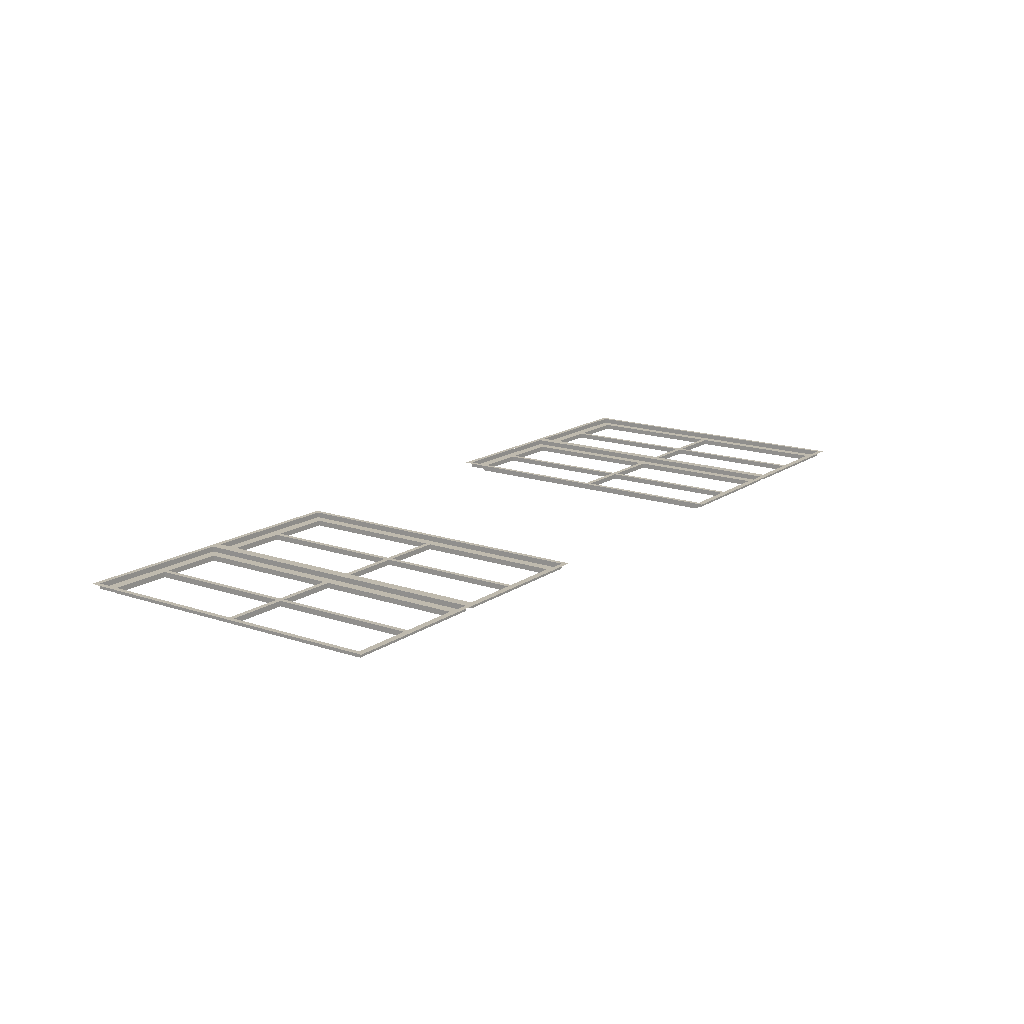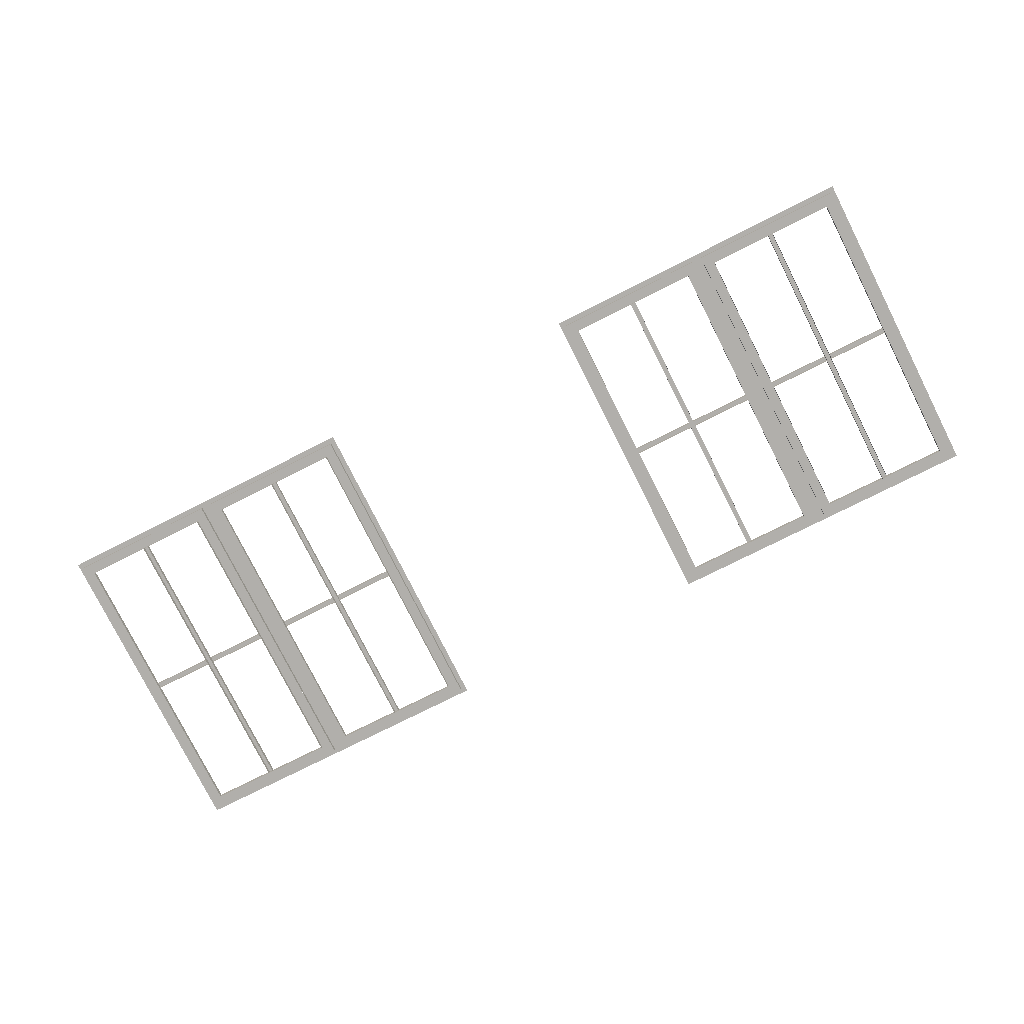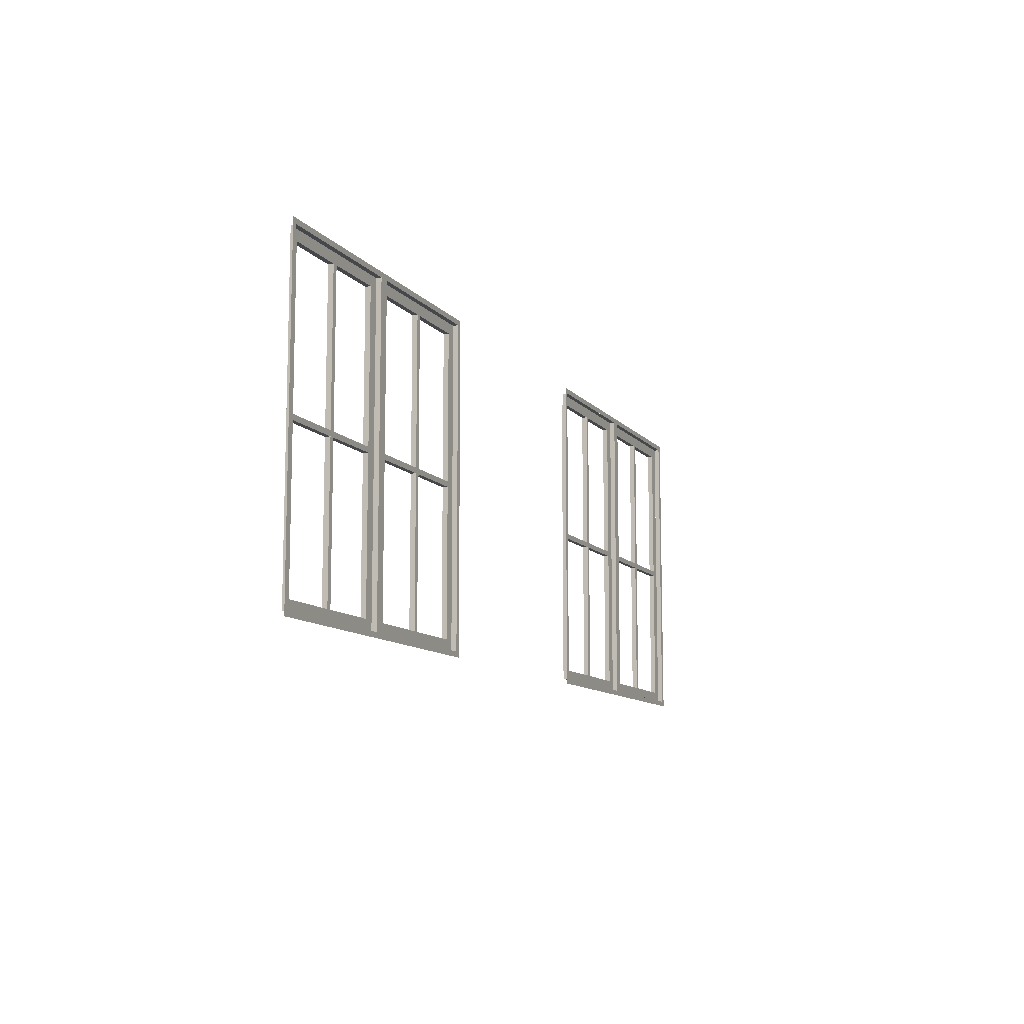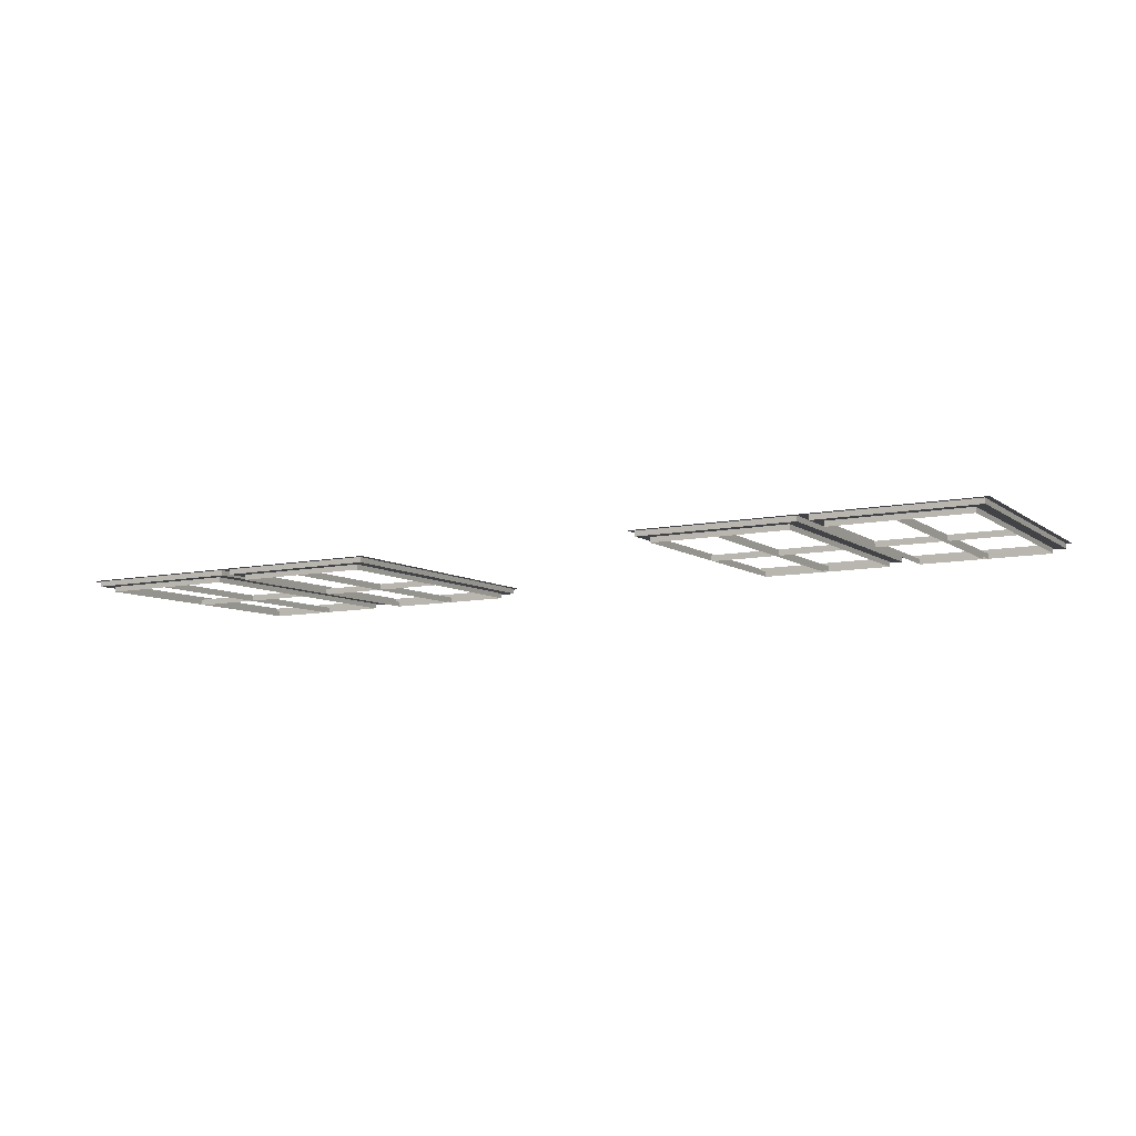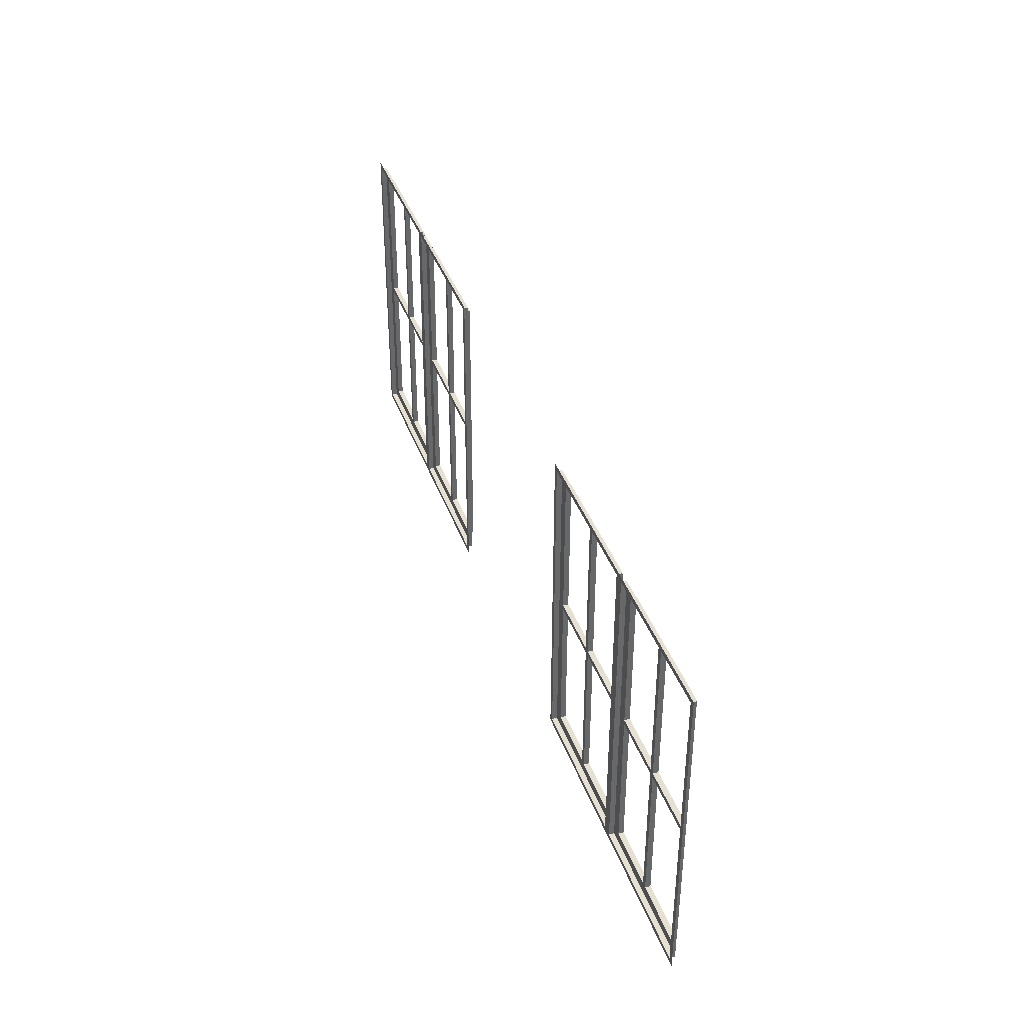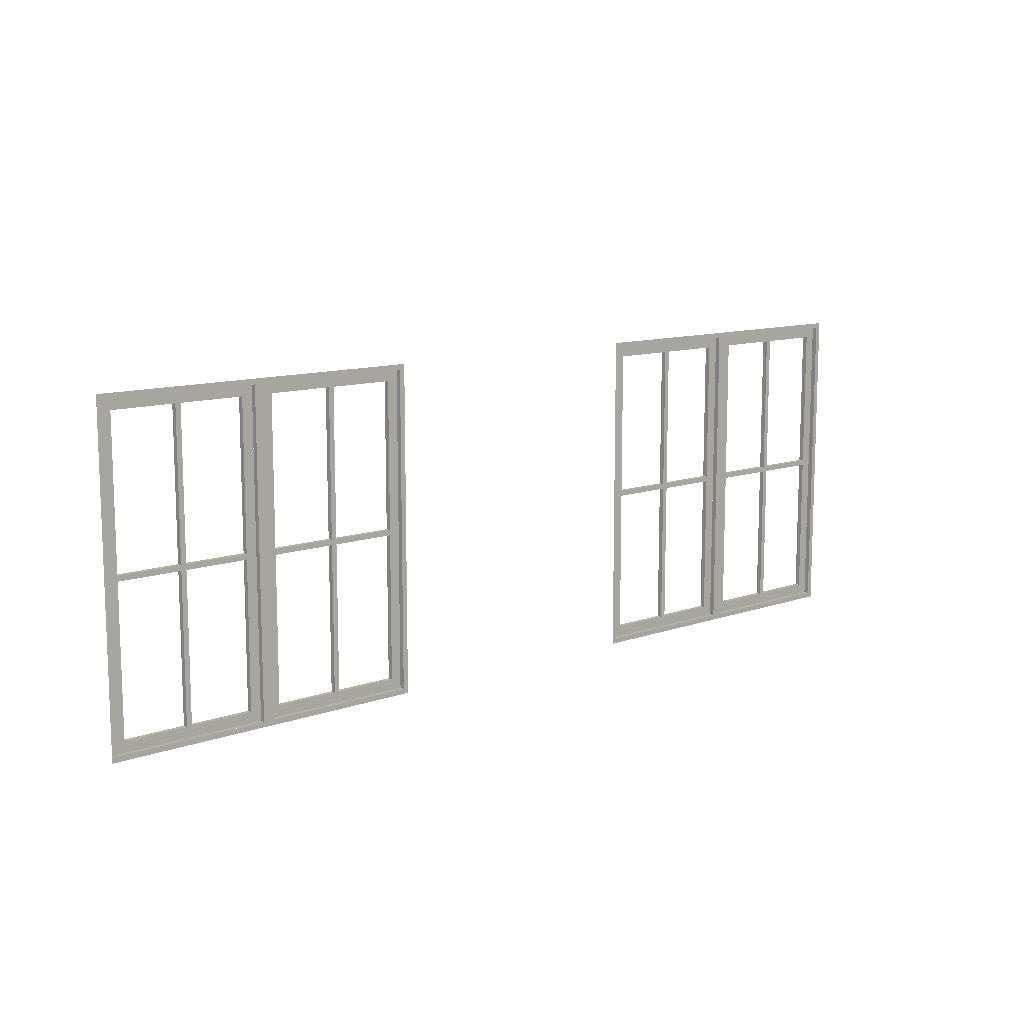
<metadata>
{"format":"obj","ext":"obj","renderer":"f3d","projection":"perspective","resolution":1024,"background":"white","views":[{"elev":16.6,"azim":-55.8,"up":"+Z"},{"elev":-79.0,"azim":26.8,"up":"+Z"},{"elev":-10.6,"azim":-65.6,"up":"+Y"},{"elev":-6.9,"azim":-153.7,"up":"+Z"},{"elev":38.5,"azim":73.1,"up":"+Y"},{"elev":11.4,"azim":-39.2,"up":"+Y"}]}
</metadata>
<code>
o fh3-windows-f2b-minimal-2bed-frame
v 21.23 19.09 -161.4
v 21.23 14.57 -161.4
v 21.31 14.57 -161.4
v 21.31 19.09 -161.4
v 21.3 14.57 -161.4
v 21.3 19.09 -161.4
v 21.22 19.09 -161.4
v 21.22 14.57 -161.4
v 22.27 16.87 -161.4
v 21.31 16.87 -161.4
v 21.31 16.79 -161.4
v 22.27 16.79 -161.4
v 21.3 16.79 -161.4
v 22.27 16.79 -161.5
v 22.27 16.87 -161.5
v 21.3 16.87 -161.4
v 22.44 14.41 -161.3
v 22.44 19.25 -161.3
v 22.43 19.25 -161.4
v 22.43 14.41 -161.4
v 22.43 19.09 -161.4
v 22.27 19.09 -161.4
v 22.27 14.57 -161.4
v 22.43 14.57 -161.4
v 22.52 19.25 -161.3
v 22.52 14.41 -161.3
v 22.27 19.09 -161.5
v 22.27 14.57 -161.5
v 20.02 14.41 -161.2
v 20.02 14.33 -161.2
v 22.52 14.33 -161.3
v 20.1 14.57 -161.3
v 20.1 14.41 -161.3
v 20.25 14.57 -161.4
v 20.26 14.57 -161.3
v 20.26 19.09 -161.3
v 20.25 19.09 -161.4
v 20.02 19.33 -161.2
v 20.02 19.25 -161.2
v 22.52 19.33 -161.3
v 20.1 19.25 -161.3
v 20.1 19.09 -161.3
v 20.1 14.41 -161.2
v 20.1 19.25 -161.2
v 20.26 16.87 -161.3
v 21.23 16.87 -161.4
v 21.22 16.87 -161.4
v 20.25 16.87 -161.4
v 21.23 16.79 -161.4
v 20.26 16.79 -161.3
v 20.25 16.79 -161.4
v 21.22 16.79 -161.4
v 17.76 14.57 -161.3
v 17.75 14.57 -161.4
v 17.75 19.09 -161.4
v 17.76 19.09 -161.3
v 17.6 19.09 -161.3
v 17.6 14.57 -161.3
v 17.52 19.25 -161.2
v 17.52 14.41 -161.2
v 17.6 14.41 -161.2
v 17.6 19.25 -161.2
v 17.6 14.41 -161.3
v 17.6 19.25 -161.3
v 17.76 16.87 -161.3
v 17.76 16.79 -161.3
v 18.73 16.79 -161.3
v 18.73 16.87 -161.3
v 17.75 16.79 -161.4
v 18.72 16.79 -161.4
v 18.72 16.87 -161.4
v 17.75 16.87 -161.4
v 19.94 19.25 -161.2
v 19.94 19.25 -161.3
v 19.94 14.41 -161.2
v 19.94 14.41 -161.3
v 19.94 19.09 -161.3
v 17.52 19.33 -161.2
v 19.77 19.09 -161.4
v 19.78 19.09 -161.3
v 19.78 14.57 -161.3
v 19.77 14.57 -161.4
v 19.94 14.57 -161.3
v 17.52 14.33 -161.2
v 19.78 16.87 -161.3
v 19.77 16.87 -161.4
v 18.8 16.87 -161.4
v 18.81 16.87 -161.3
v 18.81 16.79 -161.3
v 18.8 16.79 -161.4
v 19.77 16.79 -161.4
v 19.78 16.79 -161.3
v 18.73 19.09 -161.3
v 18.72 19.09 -161.4
v 18.72 14.57 -161.4
v 18.73 14.57 -161.3
v 18.81 14.57 -161.3
v 18.8 14.57 -161.4
v 18.8 19.09 -161.4
v 18.81 19.09 -161.3
v 12.03 19.09 -161.1
v 11.95 19.09 -161.1
v 11.95 14.57 -161.1
v 12.03 14.57 -161.1
v 11.95 19.09 -161.2
v 11.95 14.57 -161.2
v 12.03 14.57 -161.2
v 12.03 19.09 -161.2
v 10.98 16.87 -161.1
v 10.98 16.79 -161.1
v 11.95 16.79 -161.1
v 11.95 16.87 -161.1
v 10.98 16.79 -161.2
v 11.95 16.79 -161.2
v 11.95 16.87 -161.2
v 10.98 16.87 -161.2
v 10.82 14.41 -161
v 10.82 14.41 -161.1
v 10.82 19.25 -161.1
v 10.82 19.25 -161
v 10.82 19.09 -161.1
v 10.82 14.57 -161.1
v 10.98 14.57 -161.1
v 10.98 19.09 -161.1
v 10.74 19.25 -161
v 10.74 14.41 -161
v 10.98 14.57 -161.2
v 10.98 19.09 -161.2
v 13.24 14.41 -161.1
v 10.74 14.33 -161
v 13.24 14.33 -161.1
v 13.16 14.57 -161.2
v 13.16 14.41 -161.2
v 13 14.57 -161.2
v 13 14.57 -161.2
v 13 19.09 -161.2
v 13 19.09 -161.2
v 13.24 19.33 -161.1
v 10.74 19.33 -161
v 13.24 19.25 -161.1
v 13.16 19.25 -161.2
v 13.16 19.09 -161.2
v 13.16 14.41 -161.1
v 13.16 19.25 -161.1
v 13 16.87 -161.2
v 13 16.87 -161.2
v 12.03 16.87 -161.2
v 12.03 16.87 -161.1
v 12.03 16.79 -161.1
v 12.03 16.79 -161.2
v 13 16.79 -161.2
v 13 16.79 -161.2
v 10.5 14.57 -161.1
v 10.5 19.09 -161.1
v 10.5 19.09 -161.2
v 10.5 14.57 -161.2
v 10.66 19.09 -161.1
v 10.66 14.57 -161.1
v 10.66 19.25 -161
v 10.66 14.41 -161
v 10.66 19.25 -161.1
v 10.66 14.41 -161.1
v 10.5 16.87 -161.1
v 9.531 16.87 -161.1
v 9.531 16.79 -161.1
v 10.5 16.79 -161.1
v 9.529 16.79 -161.1
v 10.5 16.79 -161.2
v 10.5 16.87 -161.2
v 9.529 16.87 -161.1
v 8.324 19.25 -161
v 8.322 19.25 -161
v 8.322 14.41 -161
v 8.324 14.41 -161
v 8.322 19.09 -161
v 8.244 19.33 -161
v 8.244 19.25 -161
v 8.482 19.09 -161
v 8.479 19.09 -161.1
v 8.482 14.57 -161
v 8.479 14.57 -161.1
v 8.322 14.57 -161
v 8.244 14.41 -161
v 8.244 14.33 -161
v 8.482 16.87 -161
v 9.451 16.87 -161.1
v 9.449 16.87 -161.1
v 8.479 16.87 -161.1
v 9.451 16.79 -161.1
v 8.482 16.79 -161
v 8.479 16.79 -161.1
v 9.449 16.79 -161.1
v 9.531 19.09 -161.1
v 9.531 14.57 -161.1
v 9.529 14.57 -161.1
v 9.529 19.09 -161.1
v 9.451 14.57 -161.1
v 9.451 19.09 -161.1
v 9.449 19.09 -161.1
v 9.449 14.57 -161.1
f 1 2 3 4
f 3 5 6 4
f 1 7 8 2
f 9 10 11 12
f 11 13 14 12
f 9 15 16 10
f 17 18 19 20
f 21 22 23 24
f 25 18 17 26
f 22 27 28 23
f 29 30 31 26
f 32 33 20 24
f 23 28 34 35
f 36 37 27 22
f 38 39 25 40
f 41 42 21 19
f 43 17 20 33
f 18 44 41 19
f 45 46 47 48
f 49 50 51 52
f 45 50 49 46
f 44 43 33 41
f 39 29 43 44
f 42 32 35 36
f 35 34 37 36
f 53 54 55 56
f 57 58 53 56
f 59 60 61 62
f 62 61 63 64
f 65 66 67 68
f 67 66 69 70
f 65 68 71 72
f 73 62 64 74
f 61 75 76 63
f 64 57 77 74
f 78 59 39 38
f 56 55 79 80
f 81 82 54 53
f 58 63 76 83
f 60 84 30 29
f 80 79 82 81
f 39 73 75 29
f 77 80 81 83
f 75 73 74 76
f 85 86 87 88
f 89 90 91 92
f 85 88 89 92
f 93 94 95 96
f 97 98 99 100
f 93 96 97 100
f 101 102 103 104
f 103 102 105 106
f 101 104 107 108
f 109 110 111 112
f 111 110 113 114
f 109 112 115 116
f 117 118 119 120
f 121 122 123 124
f 125 126 117 120
f 124 123 127 128
f 129 126 130 131
f 132 122 118 133
f 123 134 135 127
f 136 124 128 137
f 138 139 125 140
f 141 119 121 142
f 143 133 118 117
f 120 119 141 144
f 145 146 147 148
f 149 150 151 152
f 145 148 149 152
f 144 141 133 143
f 140 144 143 129
f 142 136 134 132
f 134 136 137 135
f 153 154 155 156
f 157 154 153 158
f 125 159 160 126
f 159 161 162 160
f 163 164 165 166
f 165 167 168 166
f 163 169 170 164
f 171 172 161 159
f 160 162 173 174
f 161 172 175 157
f 139 176 177 125
f 154 178 179 155
f 180 153 156 181
f 158 182 173 162
f 126 183 184 130
f 178 180 181 179
f 177 183 174 171
f 175 182 180 178
f 174 173 172 171
f 185 186 187 188
f 189 190 191 192
f 185 190 189 186
f 193 194 195 196
f 197 198 199 200
f 193 198 197 194

</code>
